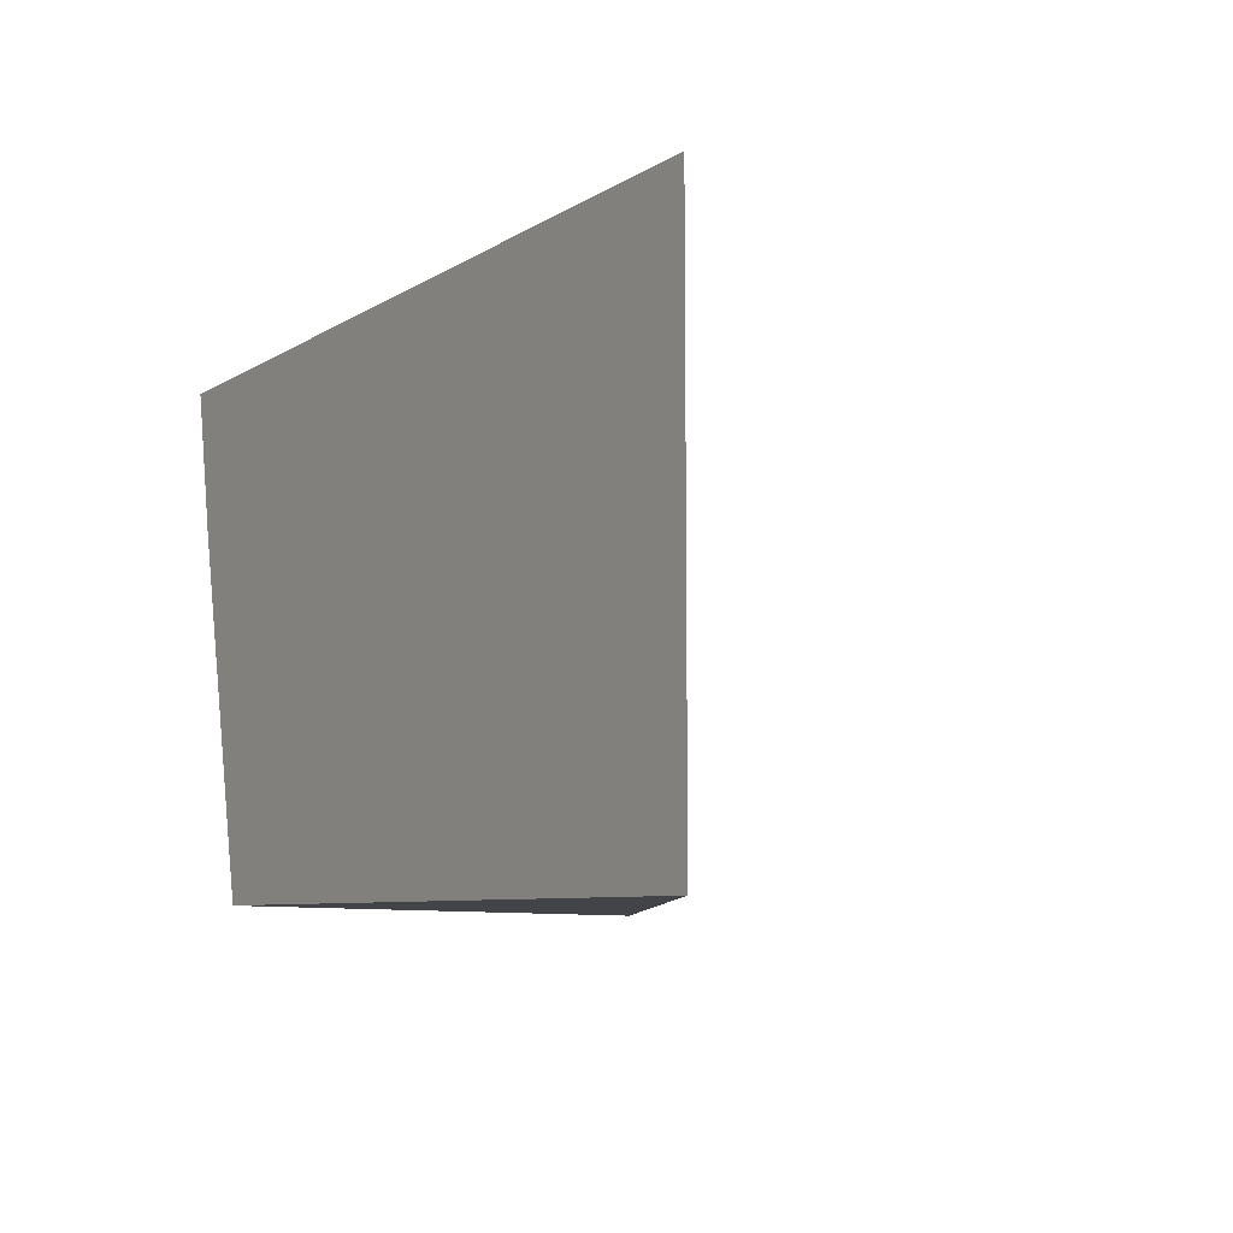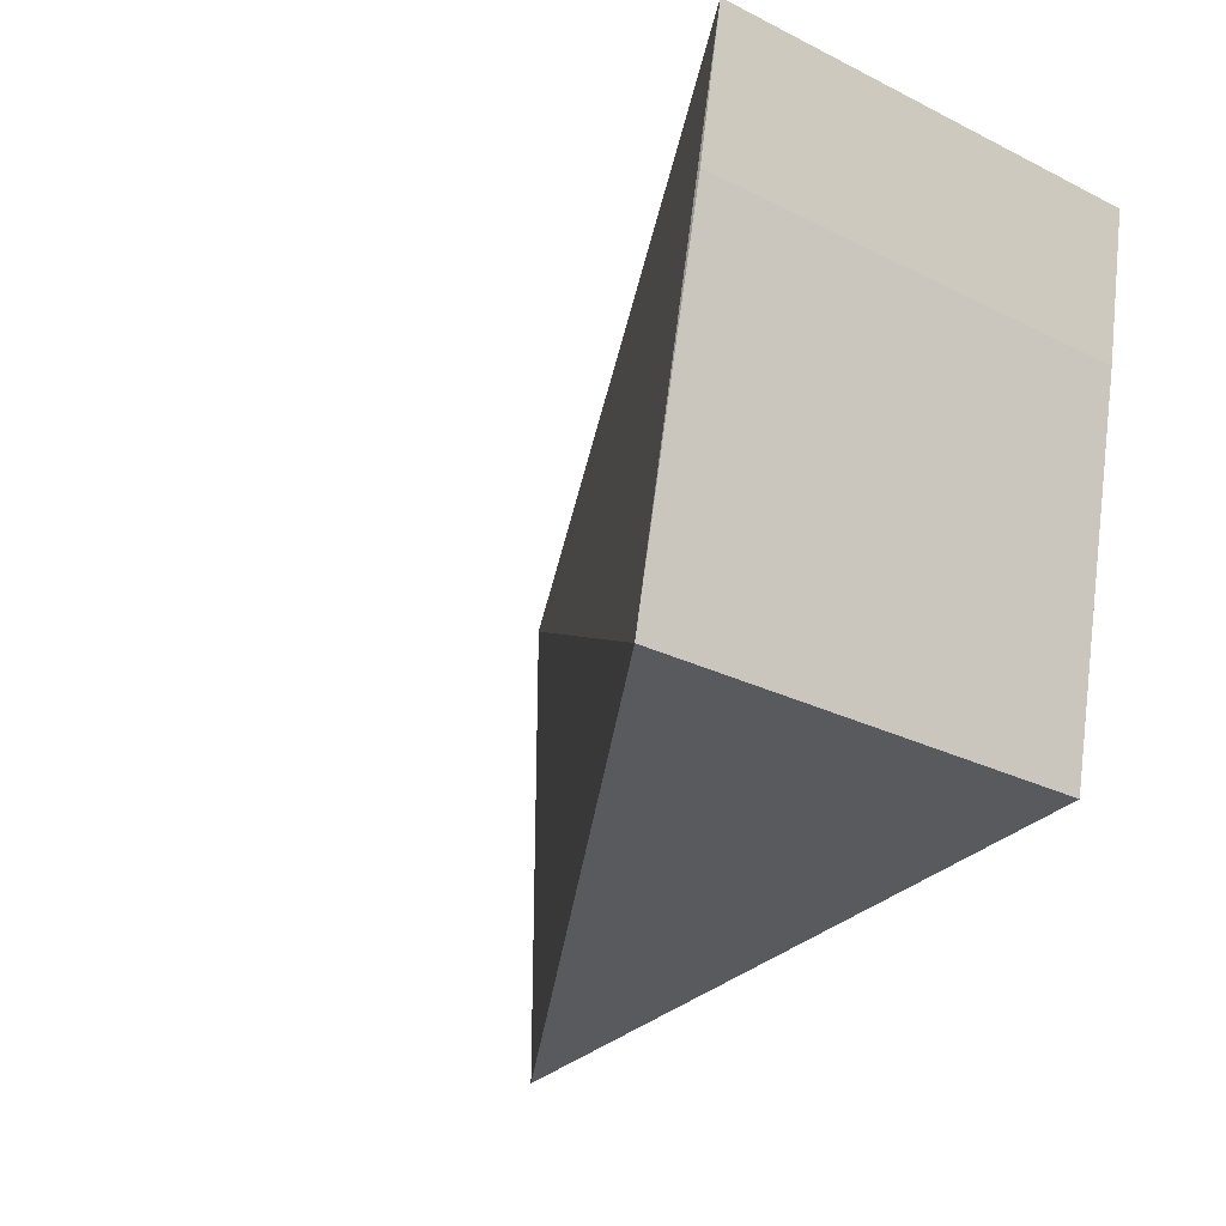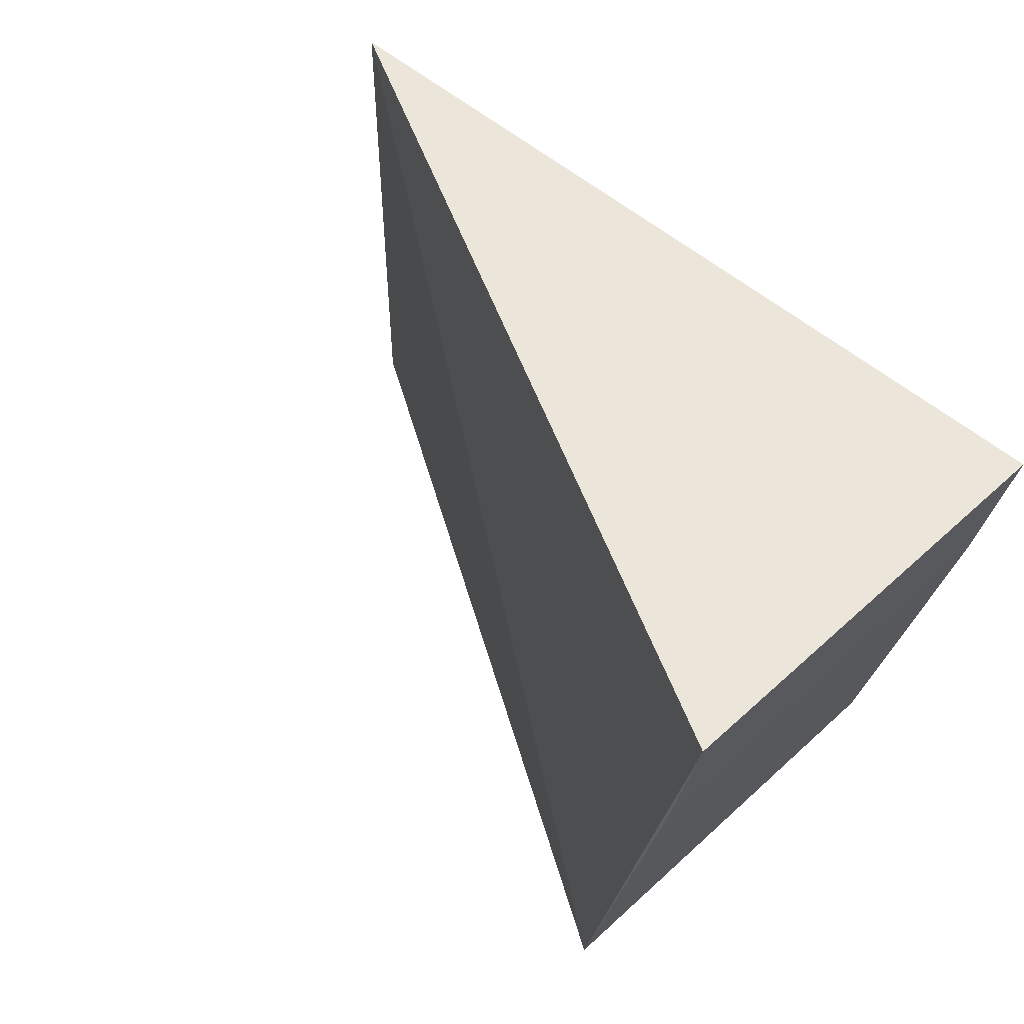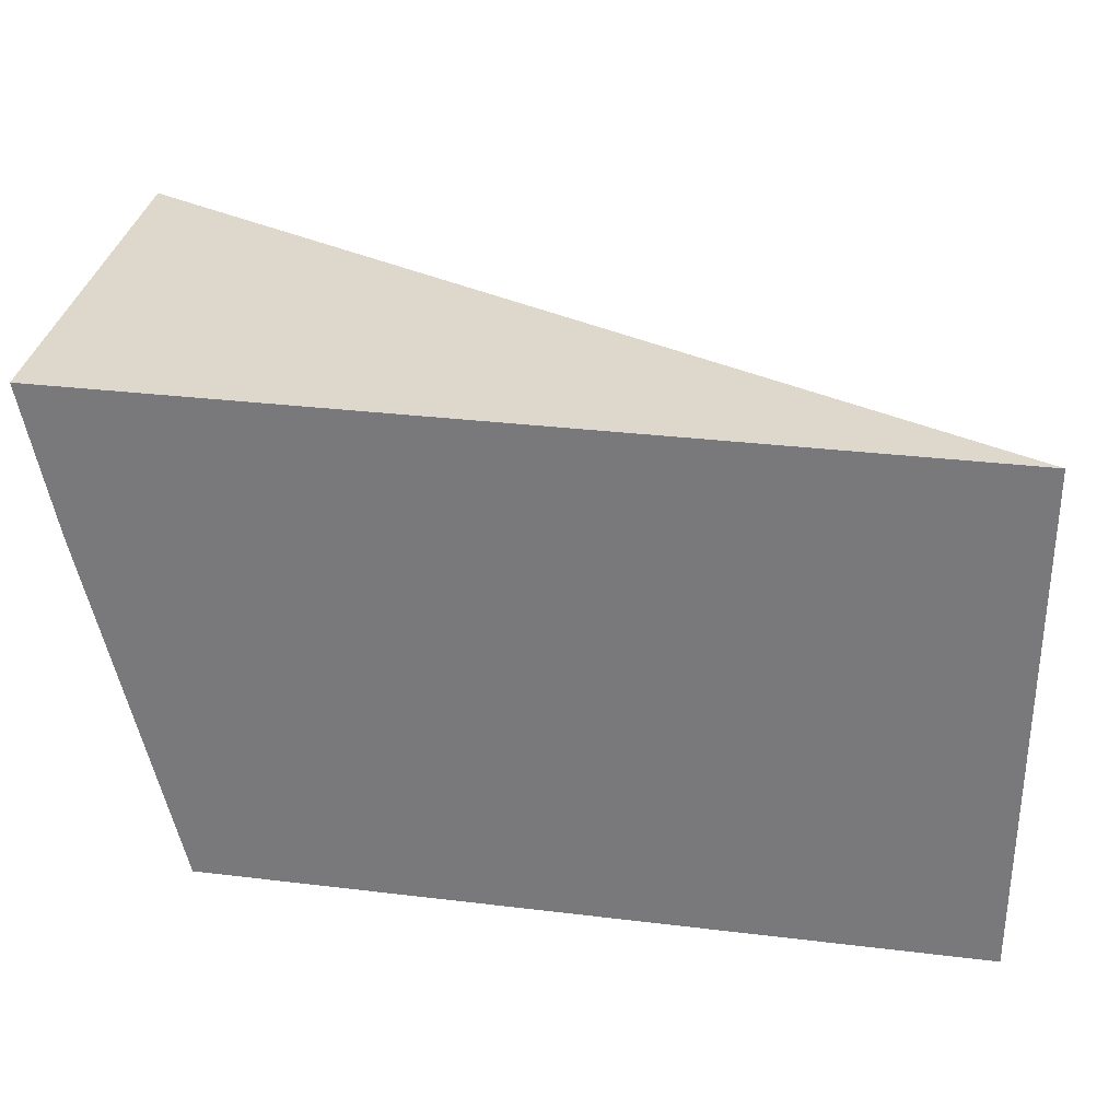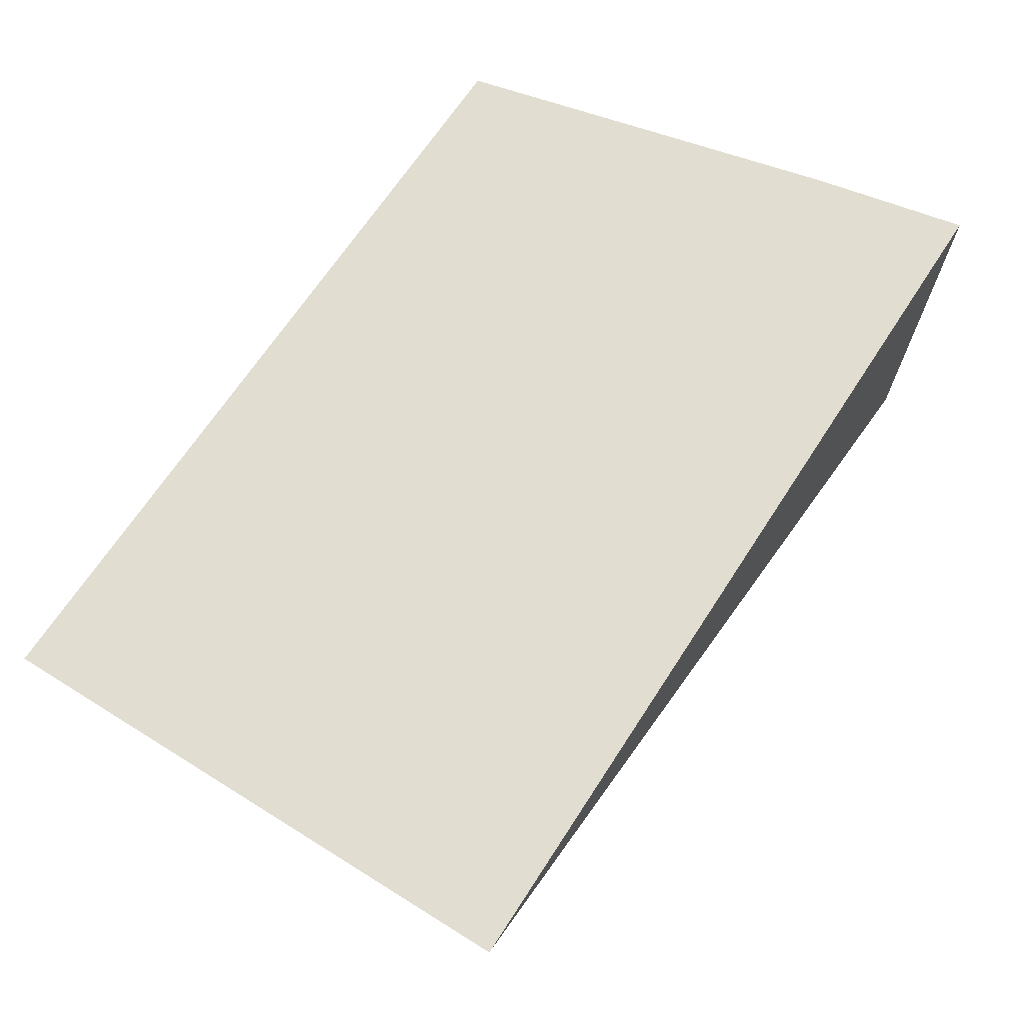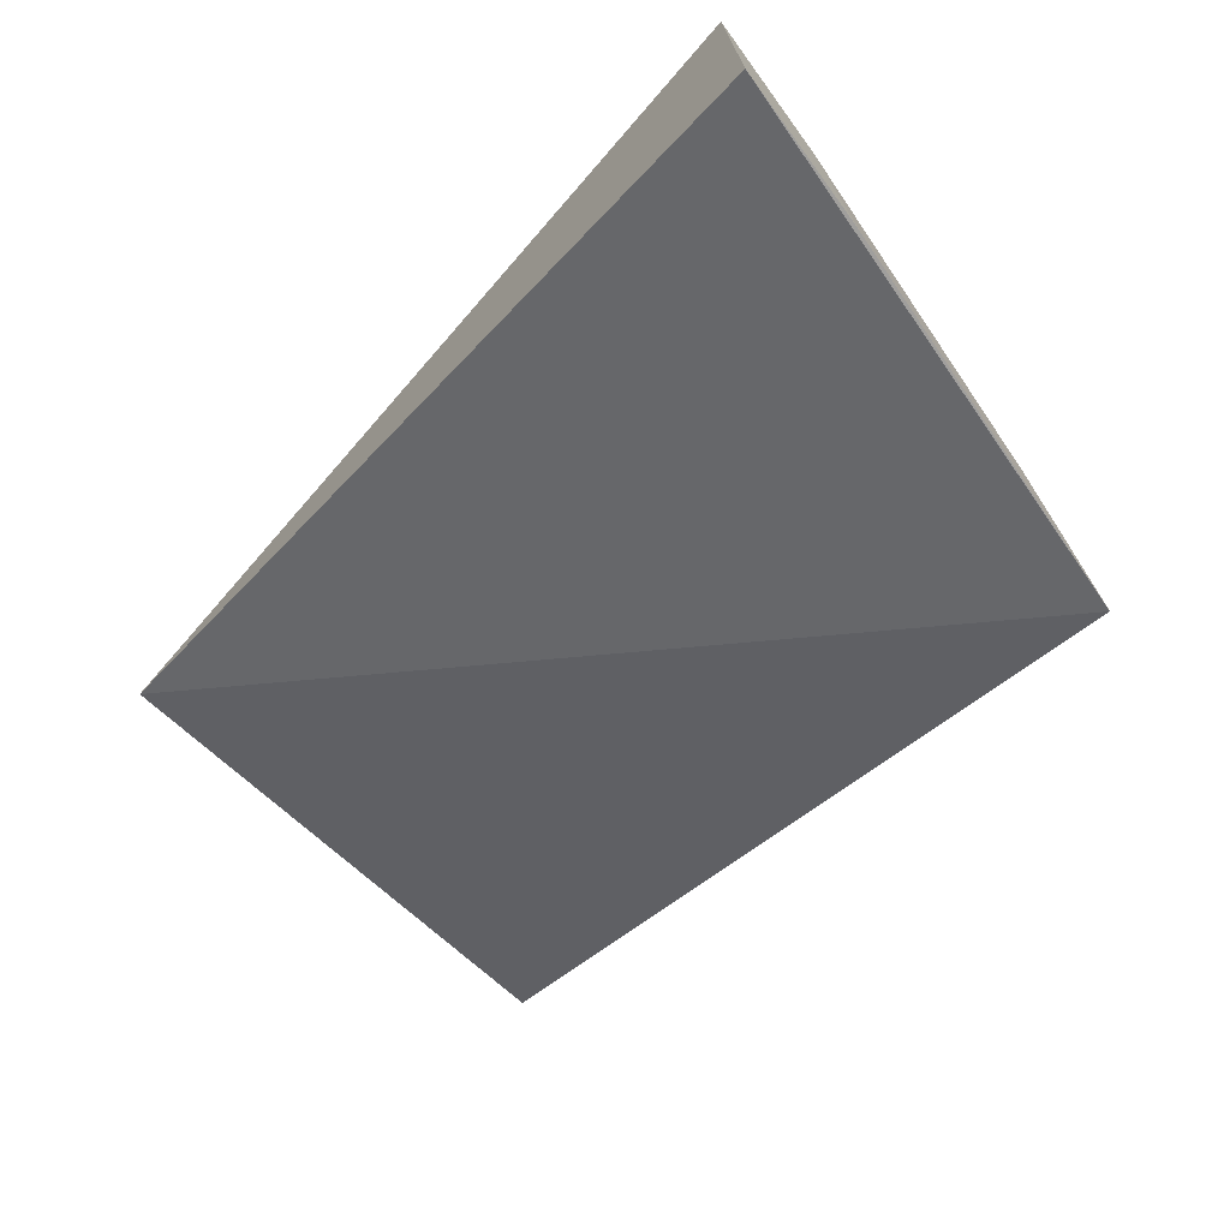
<metadata>
{"format":"obj","ext":"obj","renderer":"f3d","projection":"perspective","resolution":1024,"background":"white","views":[{"elev":-9.3,"azim":58.2,"up":"+Y"},{"elev":-29.5,"azim":-125.9,"up":"+Y"},{"elev":51.2,"azim":-134.7,"up":"+Y"},{"elev":30.9,"azim":7.8,"up":"+Y"},{"elev":68.9,"azim":121.9,"up":"+Z"},{"elev":-71.5,"azim":-132.3,"up":"+Z"}]}
</metadata>
<code>
v -0.08318 -0.01666 0.1
v -0.08318 -0.02575 0.1
v -0.09661 -0.02535 0.09239
v -0.09862 -0.01635 0.09239
v -0.09862 -0.01635 0.1
v -0.09661 -0.02535 0.1
v -0.0981 -0.01893 0.1
v -0.0981 -0.01893 0.09239
f 1 2 3
f 1 3 4
f 5 2 1
f 5 1 4
f 6 3 2
f 6 2 5
f 7 6 5
f 8 4 3
f 8 3 6
f 8 6 7
f 8 7 5
f 8 5 4

</code>
